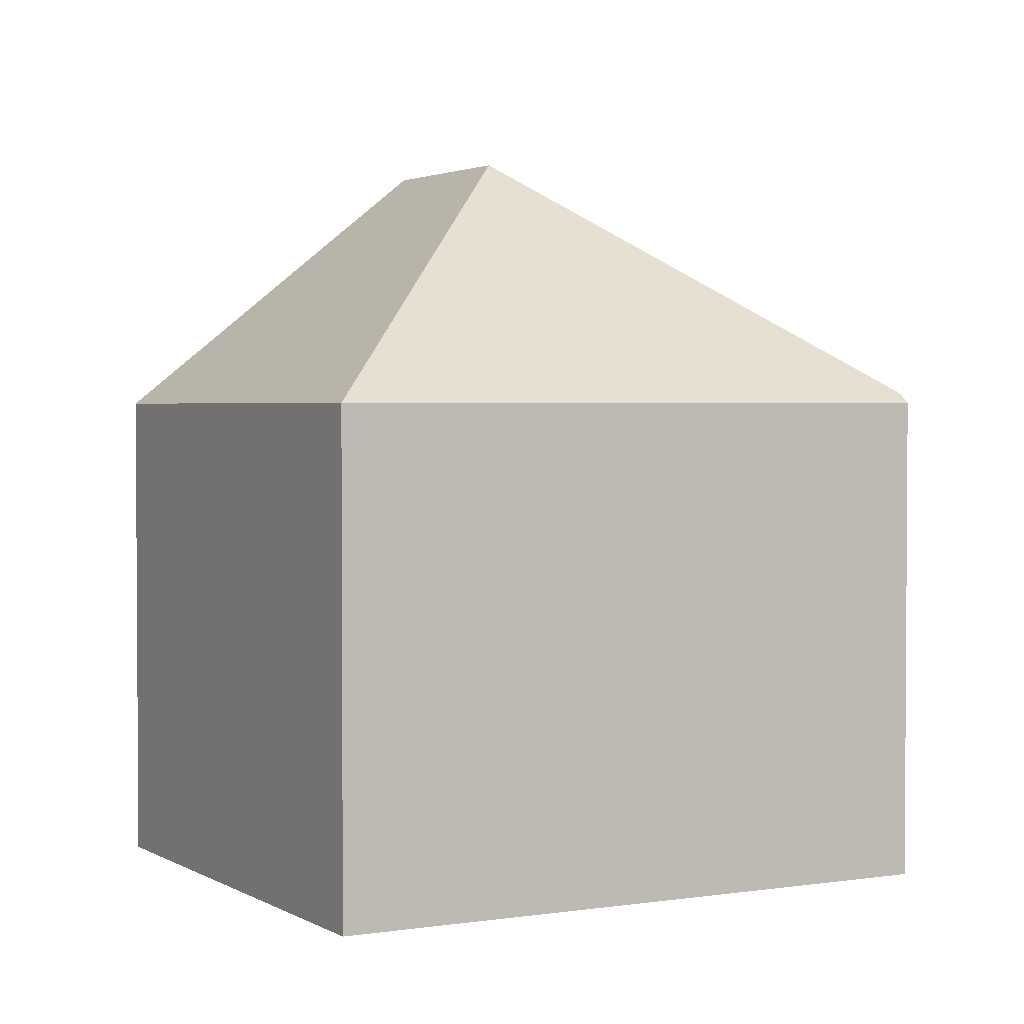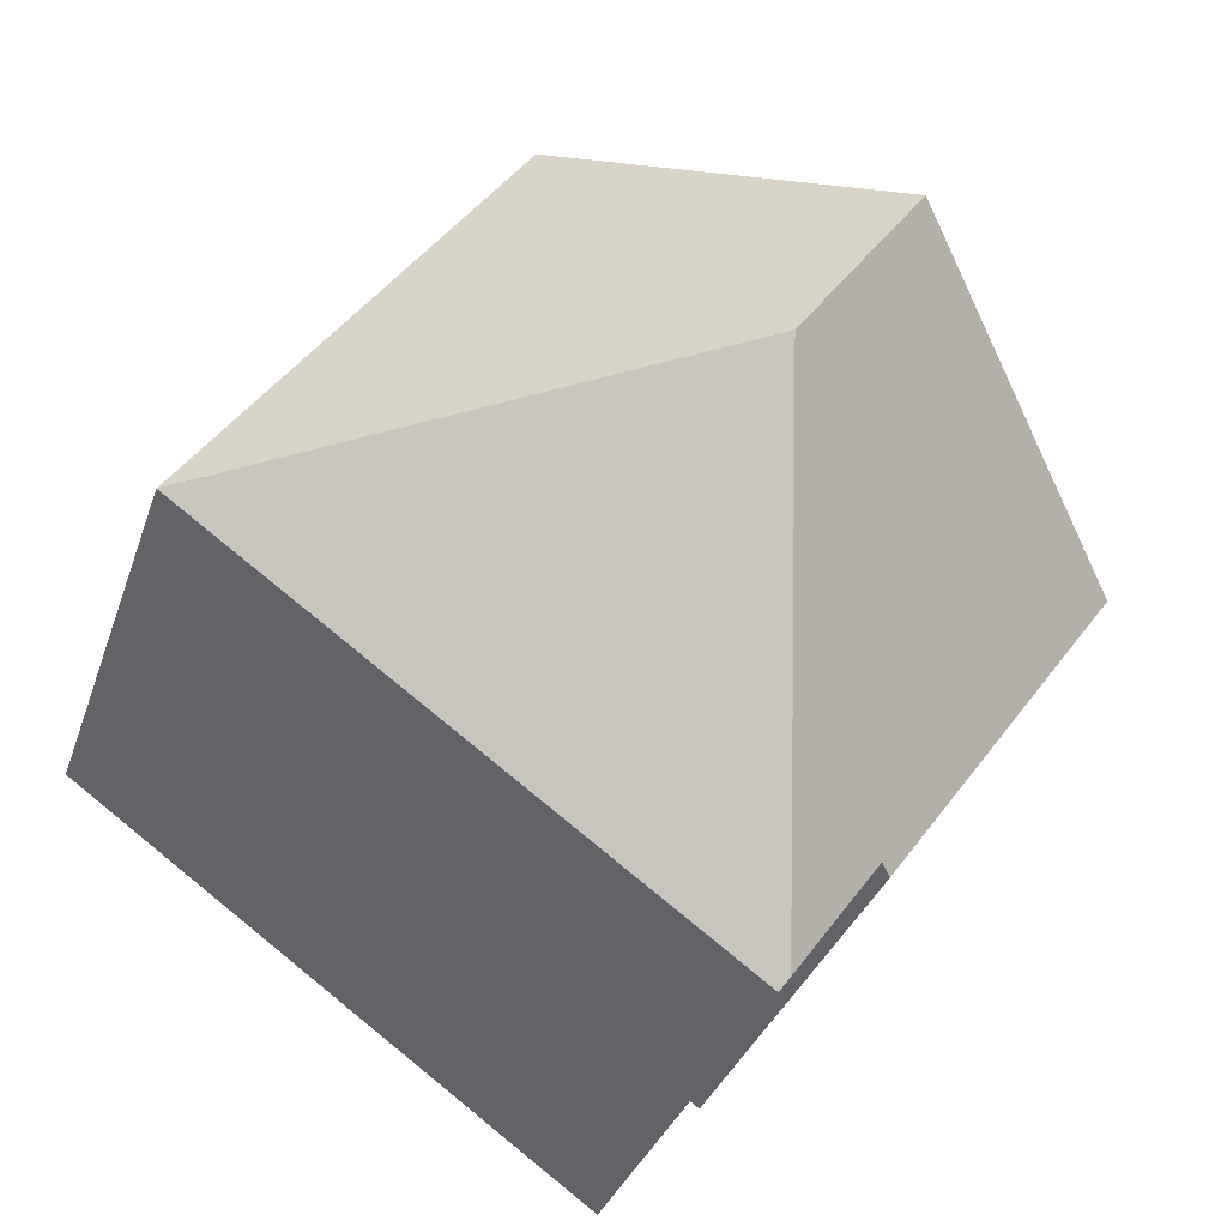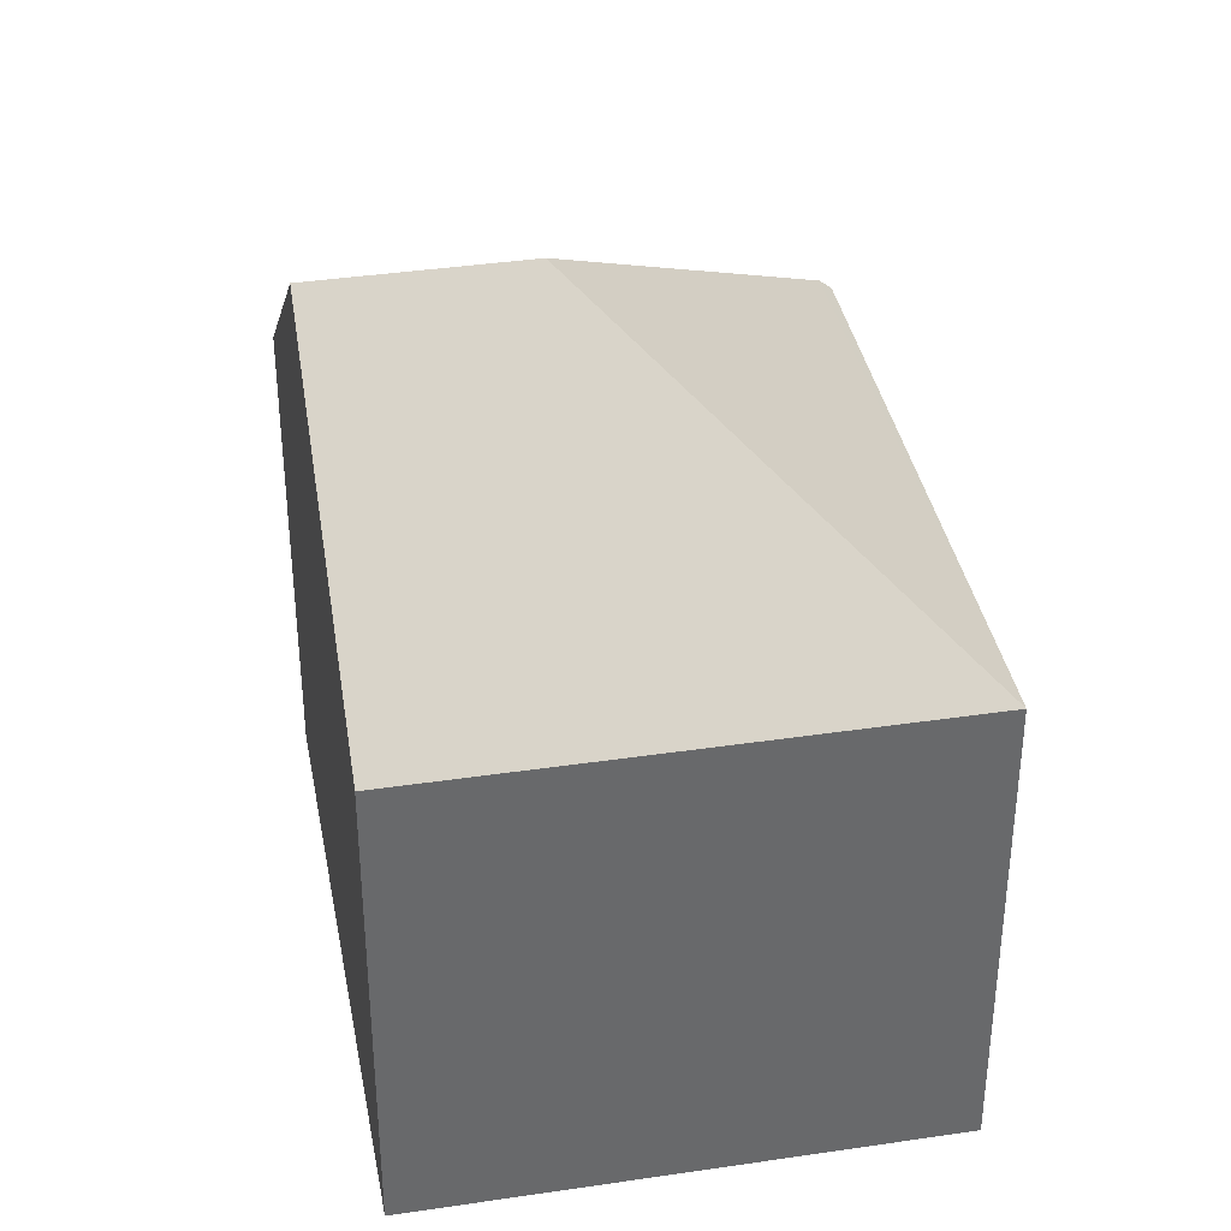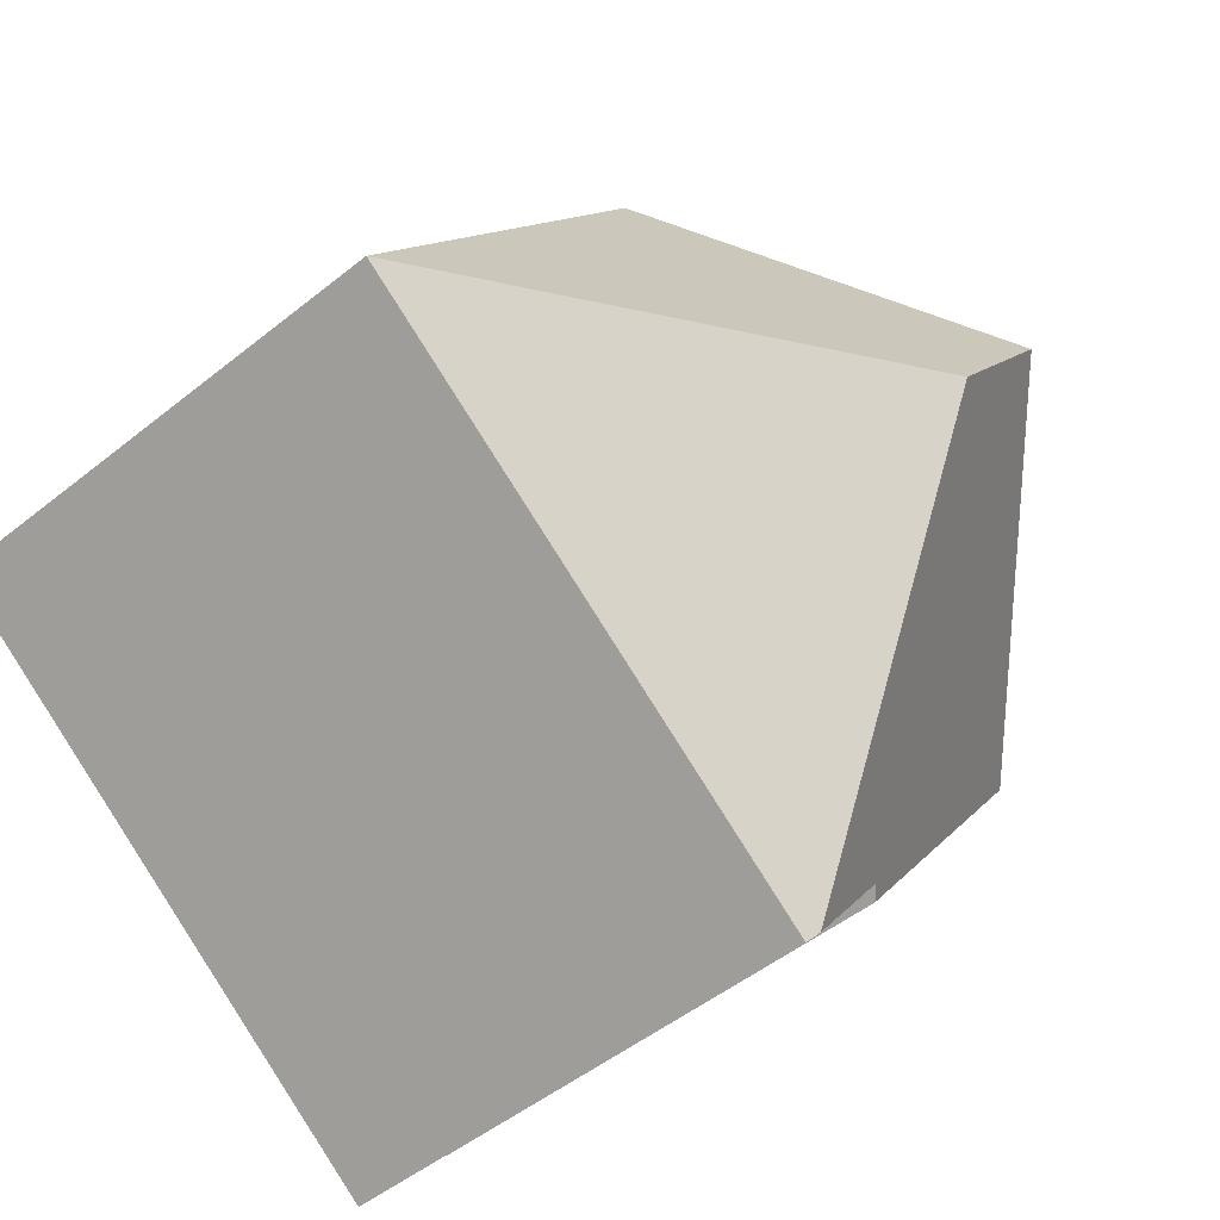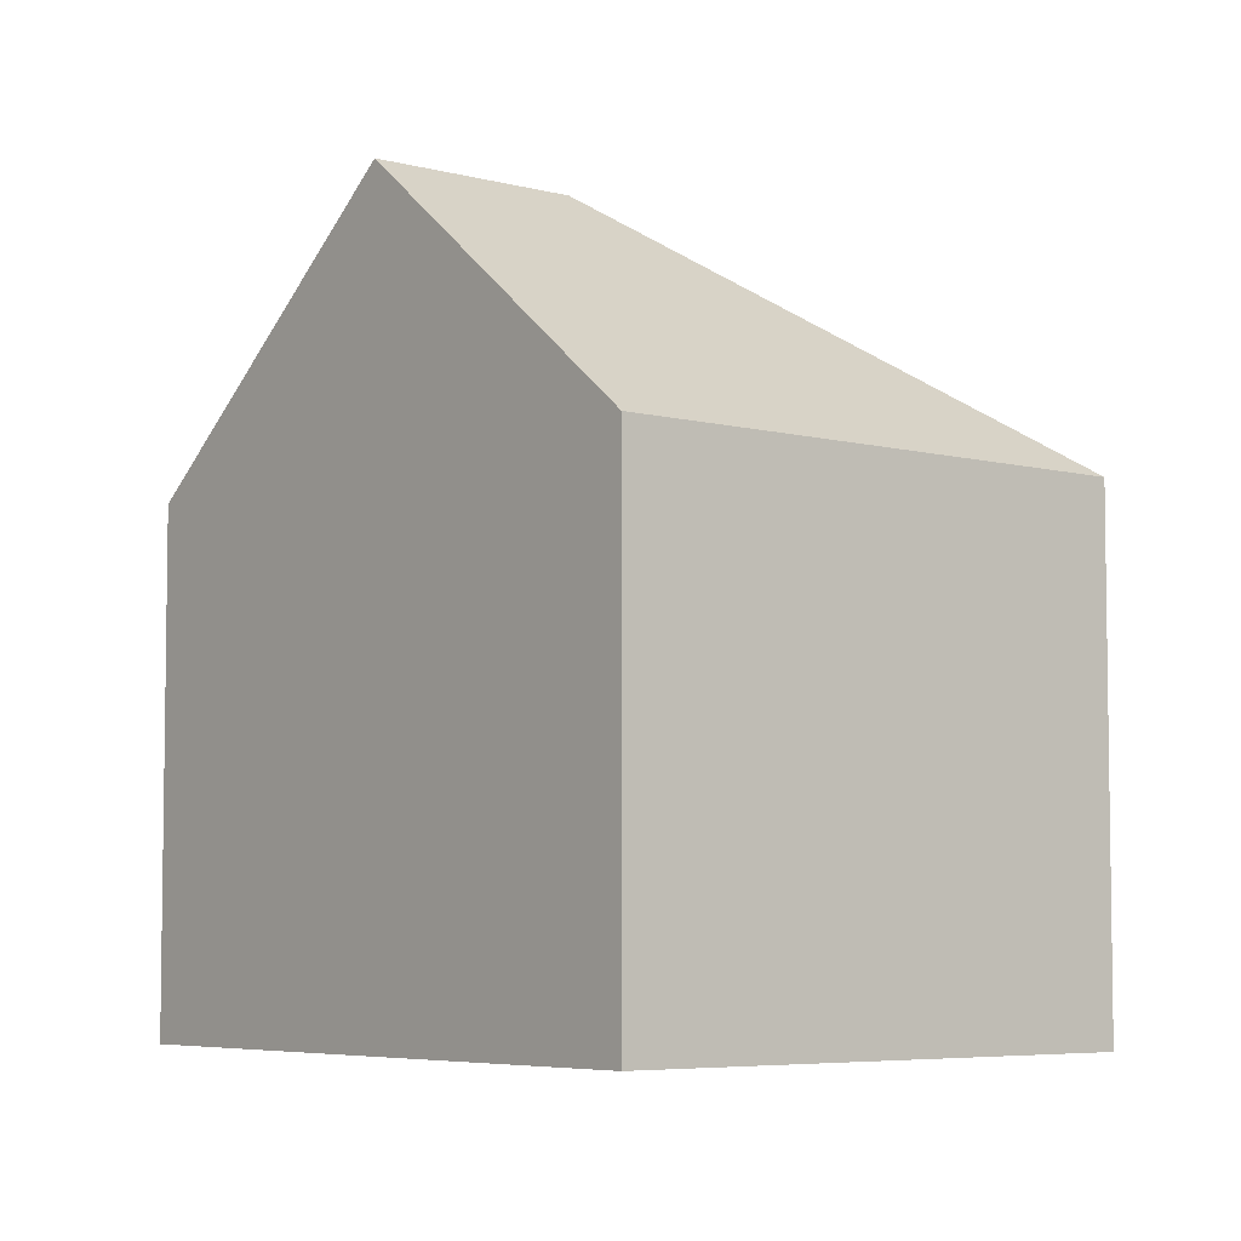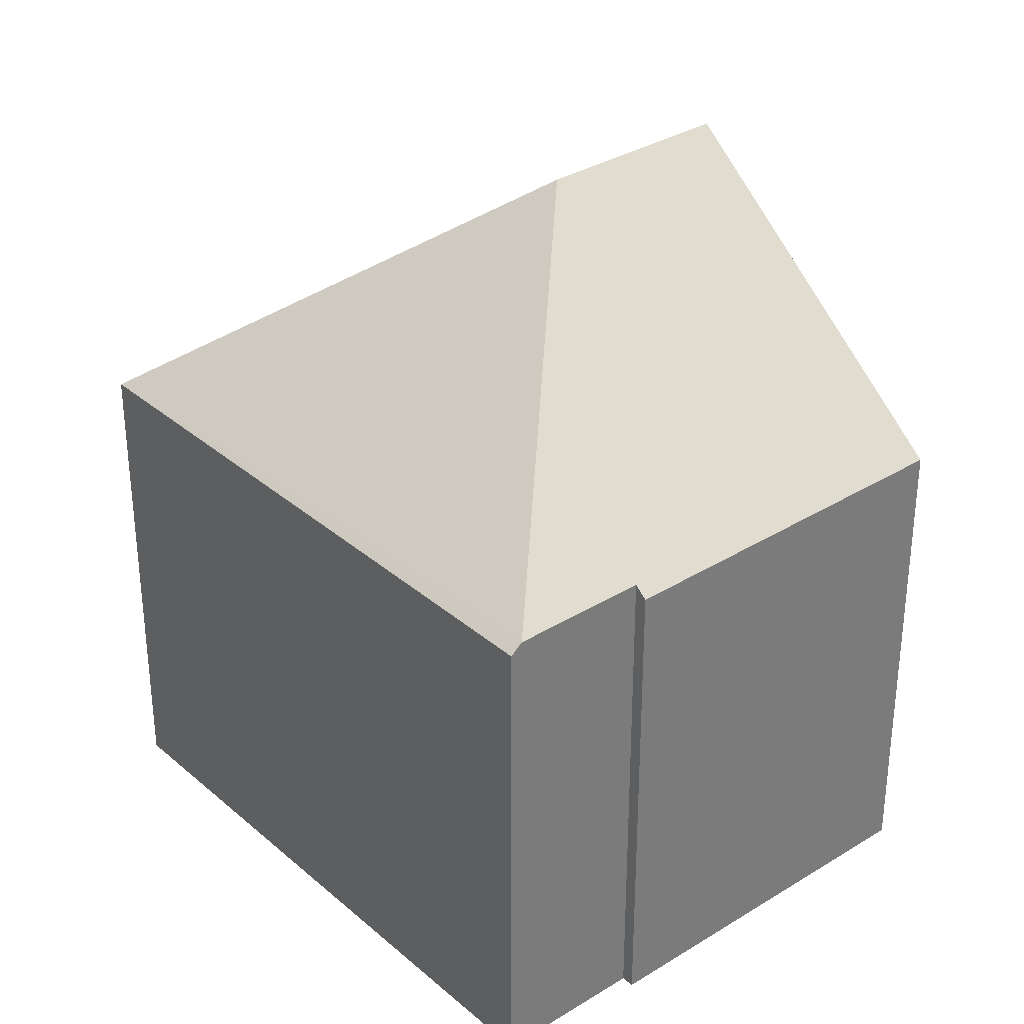
<metadata>
{"format":"obj","ext":"obj","renderer":"f3d","projection":"perspective","resolution":1024,"background":"white","views":[{"elev":2.4,"azim":115.6,"up":"+Y"},{"elev":-32.6,"azim":162.9,"up":"+Z"},{"elev":37.9,"azim":43.6,"up":"+Y"},{"elev":-49.8,"azim":131.5,"up":"+Z"},{"elev":-5.7,"azim":15.0,"up":"+Y"},{"elev":33.1,"azim":-166.1,"up":"+Y"}]}
</metadata>
<code>
v  5.291 8.378 -6.989
v  14.17 8.206 -0.869
v  5.413 8.213 -7.159
v  6.491 12.53 0.39
v  8.919 8.206 6.436
v  4.46 12.53 3.218
v  3.913 8.378 -5.071
v  3.735 8.206 -5.198
v  1.117 8.207 -1.554
v  0 8.206 5.025e-16
v  3.735 3.183e-16 -5.198
v  0 0 0
v  1.117 9.516e-17 -1.554
v  3.913 3.105e-16 -5.071
v  5.413 4.384e-16 -7.159
v  5.291 4.28e-16 -6.989
v  8.919 -3.941e-16 6.436
v  4.46 -1.97e-16 3.218
v  14.17 5.321e-17 -0.869
g defaultobject
f 1 2 3
f 2 1 4
f 4 5 2
f 5 4 6
f 7 4 1
f 4 7 8
f 4 8 9
f 4 9 6
f 6 9 10
f 11 9 8
f 9 11 10
f 10 11 12
f 12 11 13
f 3 7 1
f 7 3 14
f 14 3 15
f 14 15 16
f 10 5 6
f 5 10 12
f 5 12 17
f 17 12 18
f 17 2 5
f 2 17 19
f 2 15 3
f 15 2 19
f 14 8 7
f 8 14 11
f 11 14 13
f 18 19 17
f 19 18 12
f 19 12 14
f 19 14 16
f 19 16 15
f 14 12 13

</code>
